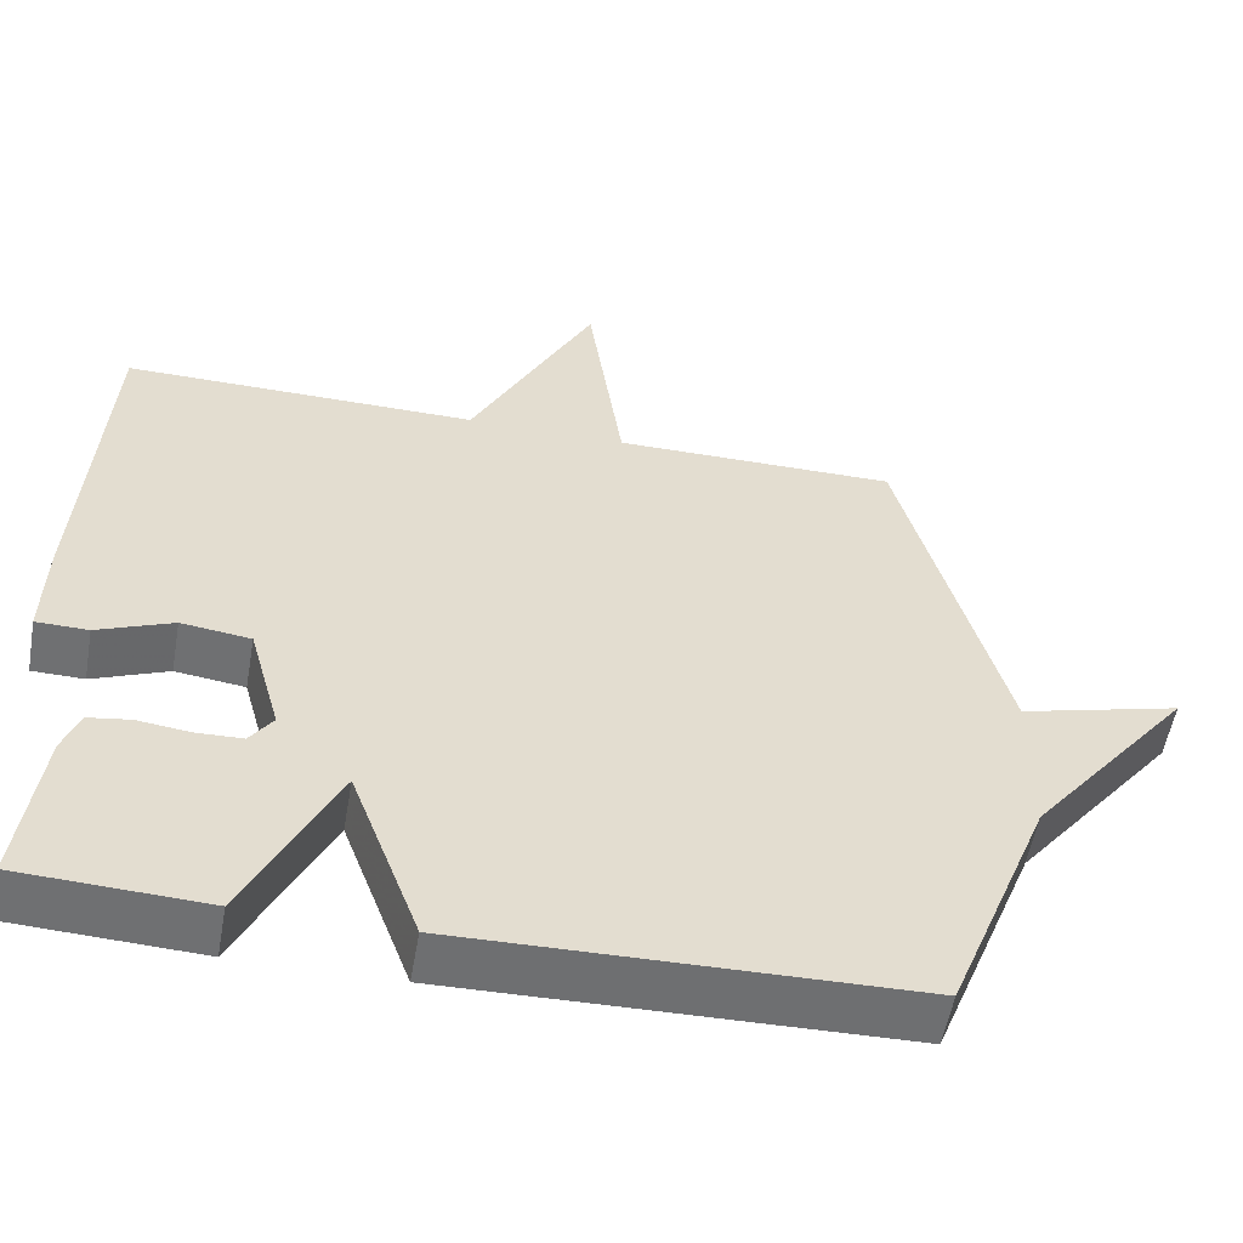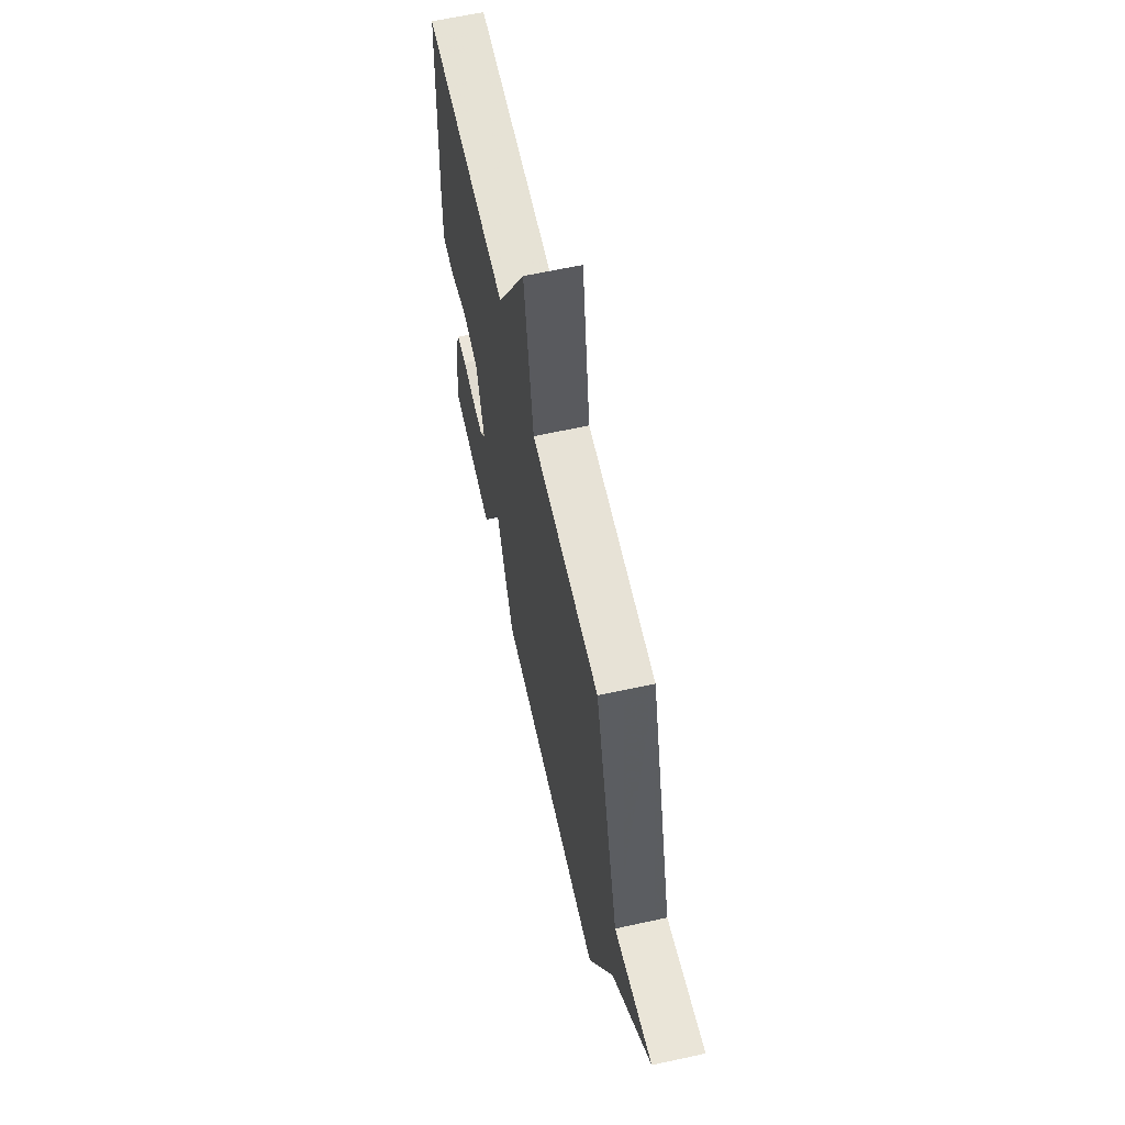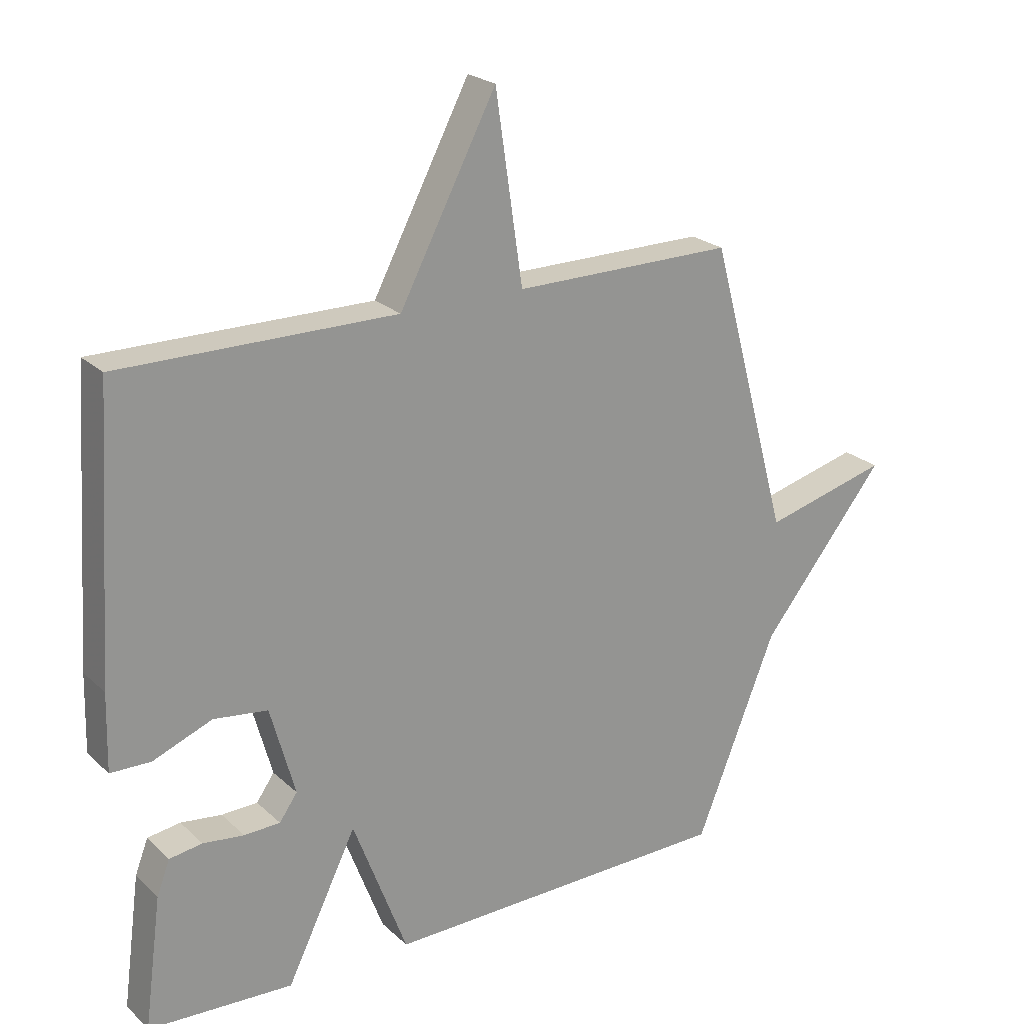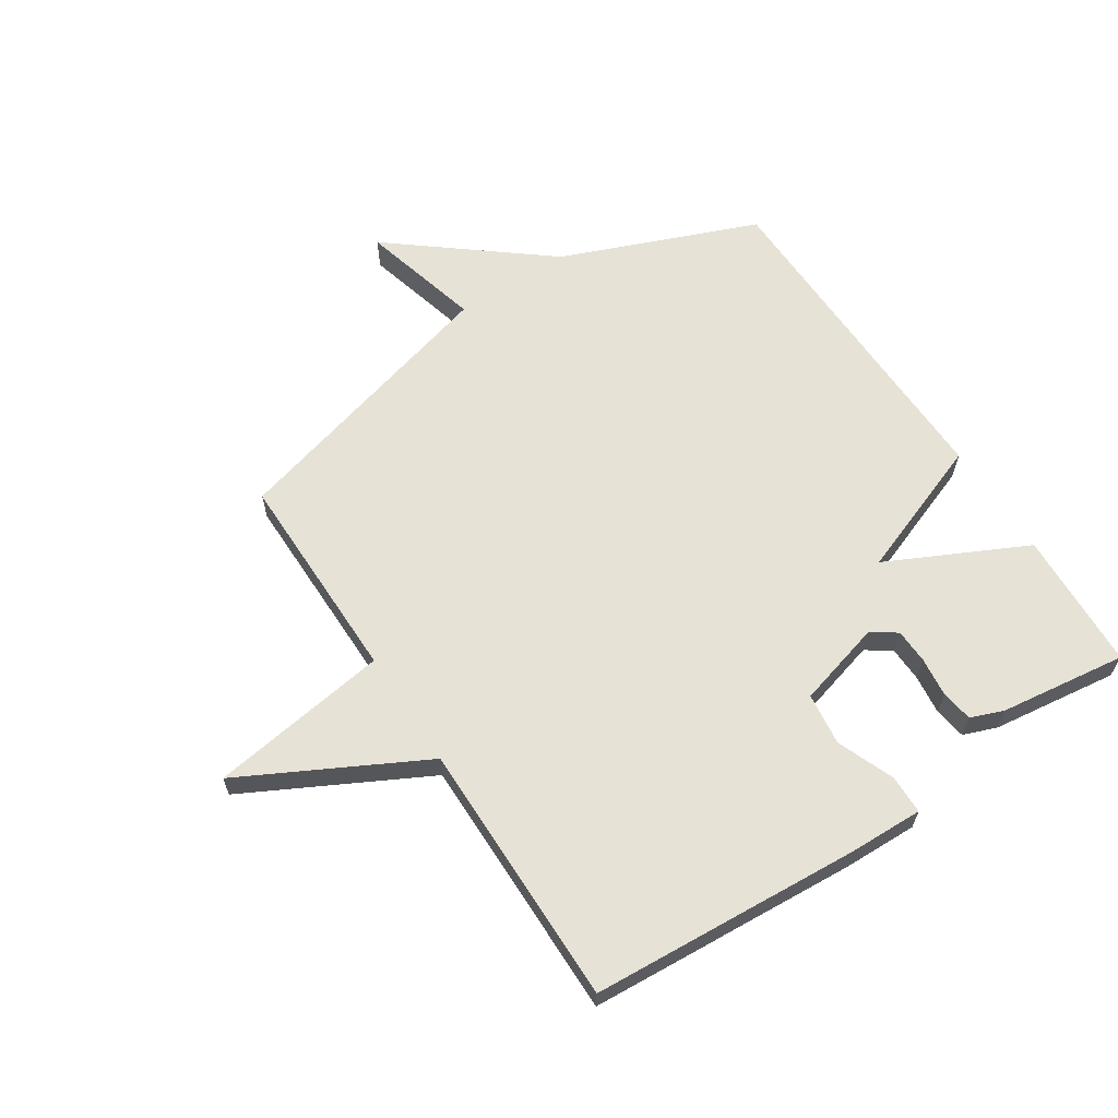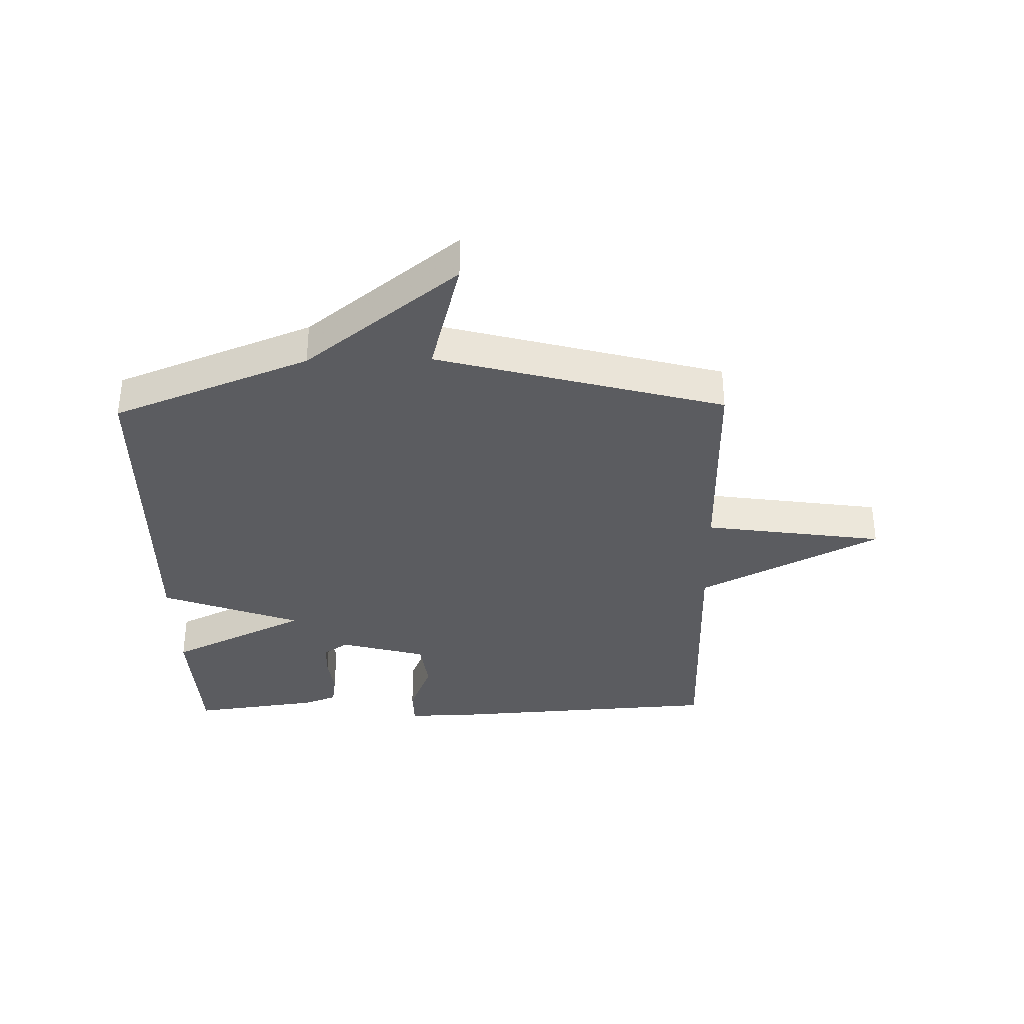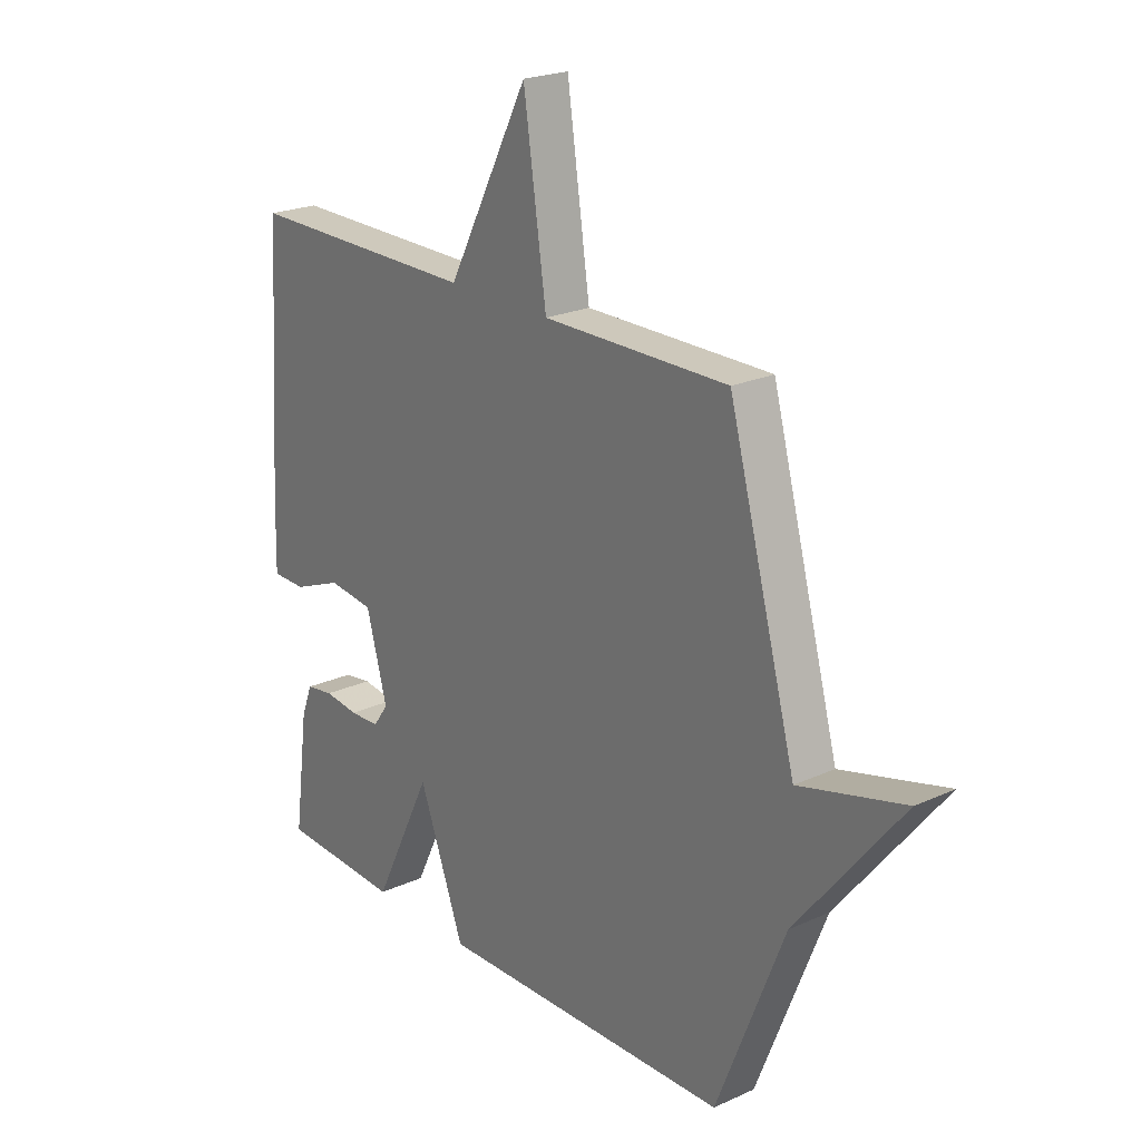
<metadata>
{"format":"obj","ext":"obj","renderer":"f3d","projection":"perspective","resolution":1024,"background":"white","views":[{"elev":-54.7,"azim":170.0,"up":"+Z"},{"elev":63.8,"azim":-102.4,"up":"+Z"},{"elev":22.8,"azim":146.5,"up":"+Z"},{"elev":63.0,"azim":56.9,"up":"+Y"},{"elev":-34.8,"azim":-88.7,"up":"+Y"},{"elev":22.3,"azim":-128.2,"up":"+Z"}]}
</metadata>
<code>
v -0.5 0.07 -0.5
v -0.63 0.07 -0.174
v -0.832 0.07 0.079
v -0.63 0.07 0.026
v -0.5 0.07 0.5
v -0.144 0.07 0.498
v -0.1 0.07 0.797
v 0.056 0.07 0.498
v 0.5 0.07 0.5
v 0.529 0.07 0.05
v 0.532 0.07 -0.073
v 0.467 0.07 -0.074
v 0.372 0.07 -0.036
v 0.285 0.07 -0.047
v 0.245 0.07 -0.191
v 0.274 0.07 -0.232
v 0.332 0.07 -0.234
v 0.398 0.07 -0.226
v 0.451 0.07 -0.234
v 0.472 0.07 -0.289
v 0.5 0.07 -0.5
v 0.267 0.07 -0.511
v 0.154 0.07 -0.28
v 0.067 0.07 -0.511
v -0.5 0 -0.5
v -0.63 0 -0.174
v -0.832 0 0.079
v -0.63 0 0.026
v -0.5 0 0.5
v -0.144 0 0.498
v -0.1 0 0.797
v 0.056 0 0.498
v 0.5 0 0.5
v 0.529 0 0.05
v 0.532 0 -0.073
v 0.467 0 -0.074
v 0.372 0 -0.036
v 0.285 0 -0.047
v 0.245 0 -0.191
v 0.274 0 -0.232
v 0.332 0 -0.234
v 0.398 0 -0.226
v 0.451 0 -0.234
v 0.472 0 -0.289
v 0.5 0 -0.5
v 0.267 0 -0.511
v 0.154 0 -0.28
v 0.067 0 -0.511
f 23 24 1 2
f 21 22 23
f 20 21 23
f 19 20 23
f 18 19 23
f 17 18 23
f 16 17 23
f 15 16 23 2
f 14 15 2
f 11 12 13
f 10 11 13
f 9 10 13
f 8 9 13
f 8 13 14
f 6 7 8 14
f 6 14 2
f 5 6 2
f 4 5 2
f 2 3 4
f 26 25 48 47
f 47 46 45
f 47 45 44
f 47 44 43
f 47 43 42
f 47 42 41
f 47 41 40
f 26 47 40 39
f 26 39 38
f 37 36 35
f 37 35 34
f 37 34 33
f 37 33 32
f 38 37 32
f 38 32 31 30
f 26 38 30
f 26 30 29
f 26 29 28
f 28 27 26
f 1 25 26 2
f 2 26 27 3
f 3 27 28 4
f 4 28 29 5
f 5 29 30 6
f 6 30 31 7
f 7 31 32 8
f 8 32 33 9
f 9 33 34 10
f 10 34 35 11
f 11 35 36 12
f 12 36 37 13
f 13 37 38 14
f 14 38 39 15
f 15 39 40 16
f 16 40 41 17
f 17 41 42 18
f 18 42 43 19
f 19 43 44 20
f 20 44 45 21
f 21 45 46 22
f 22 46 47 23
f 23 47 48 24
f 24 48 25 1

</code>
